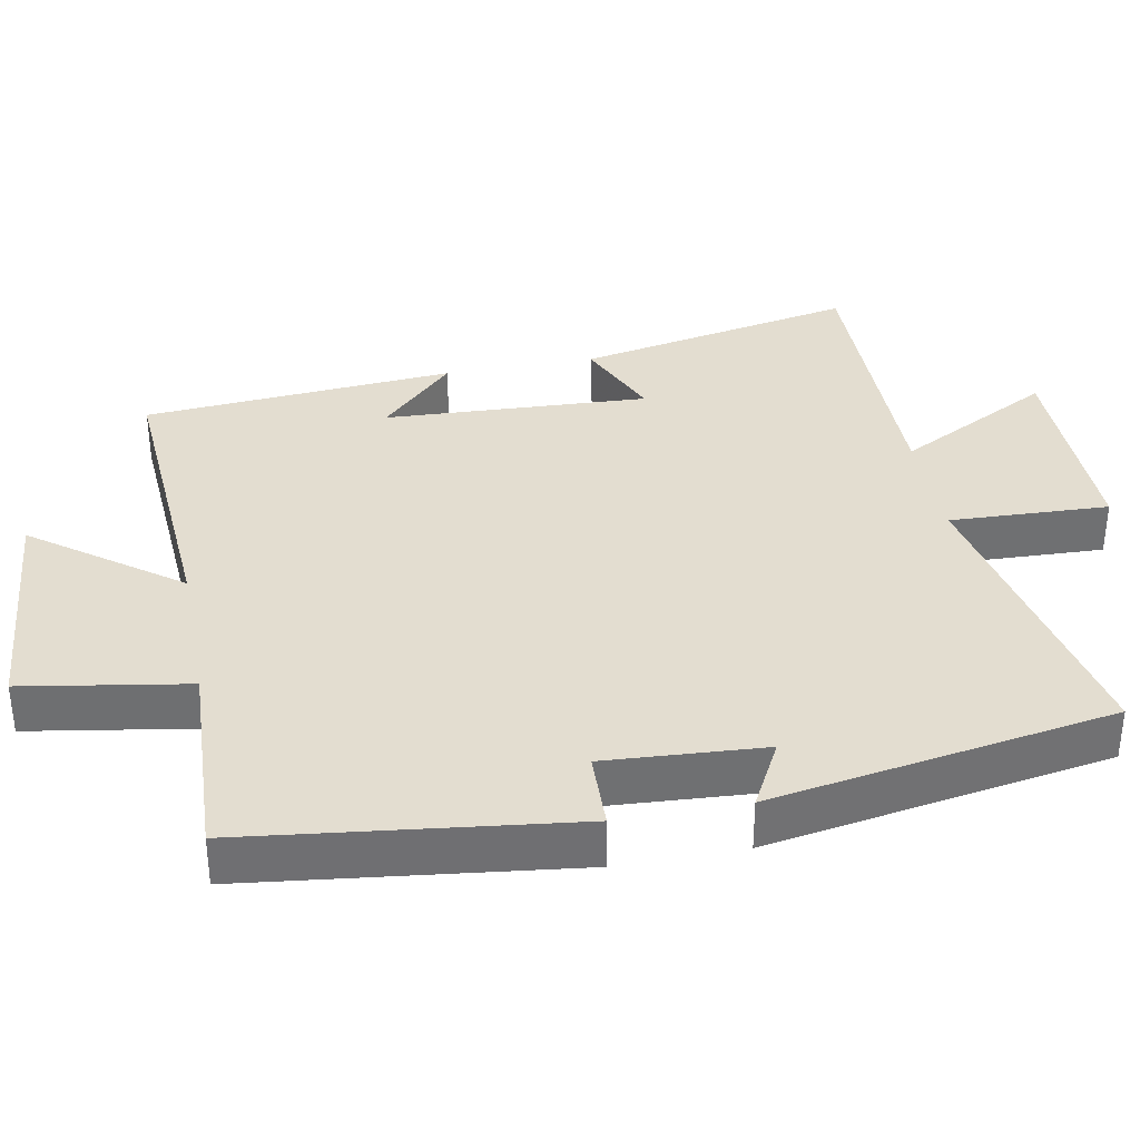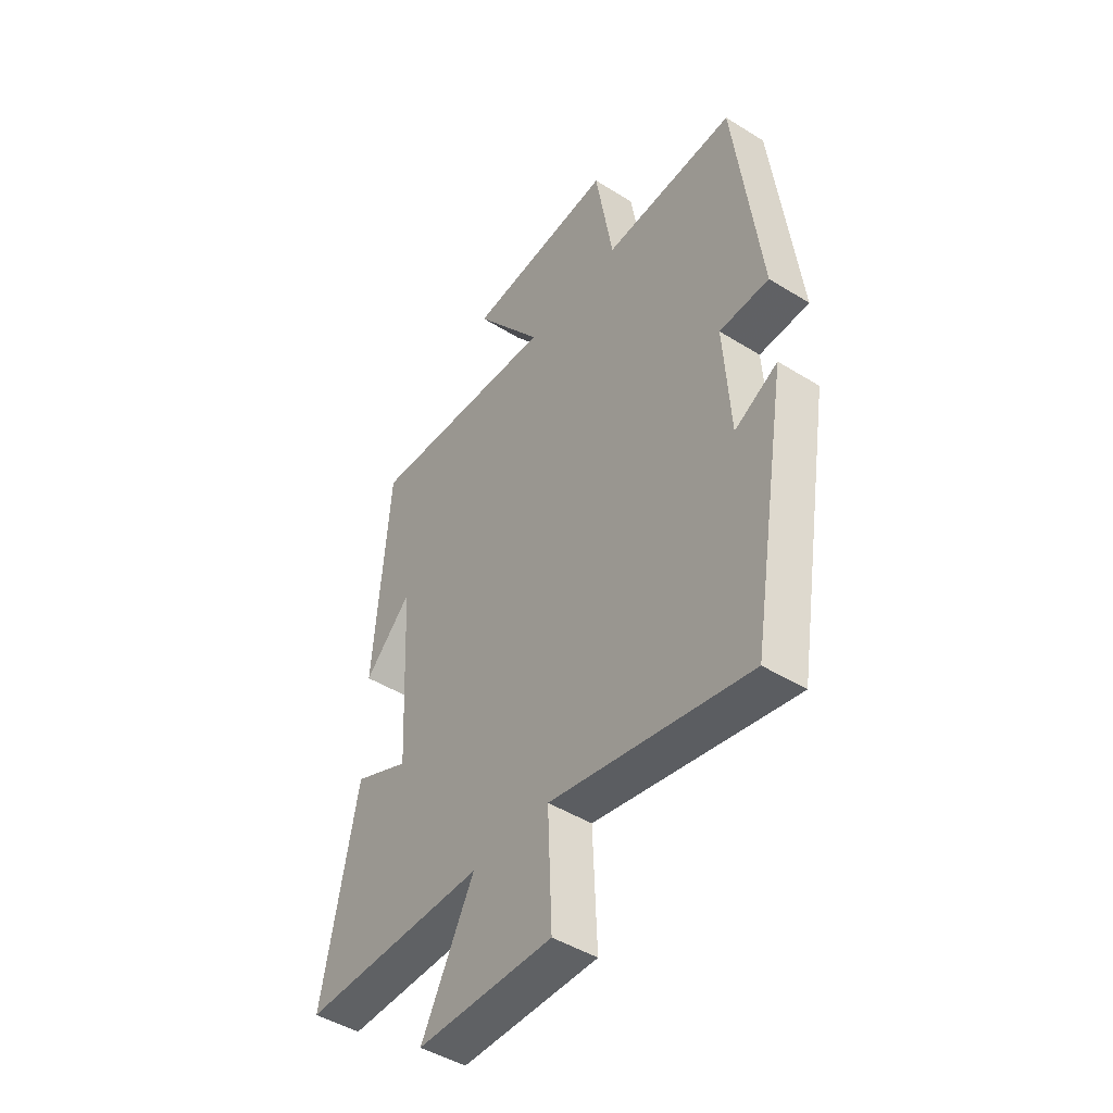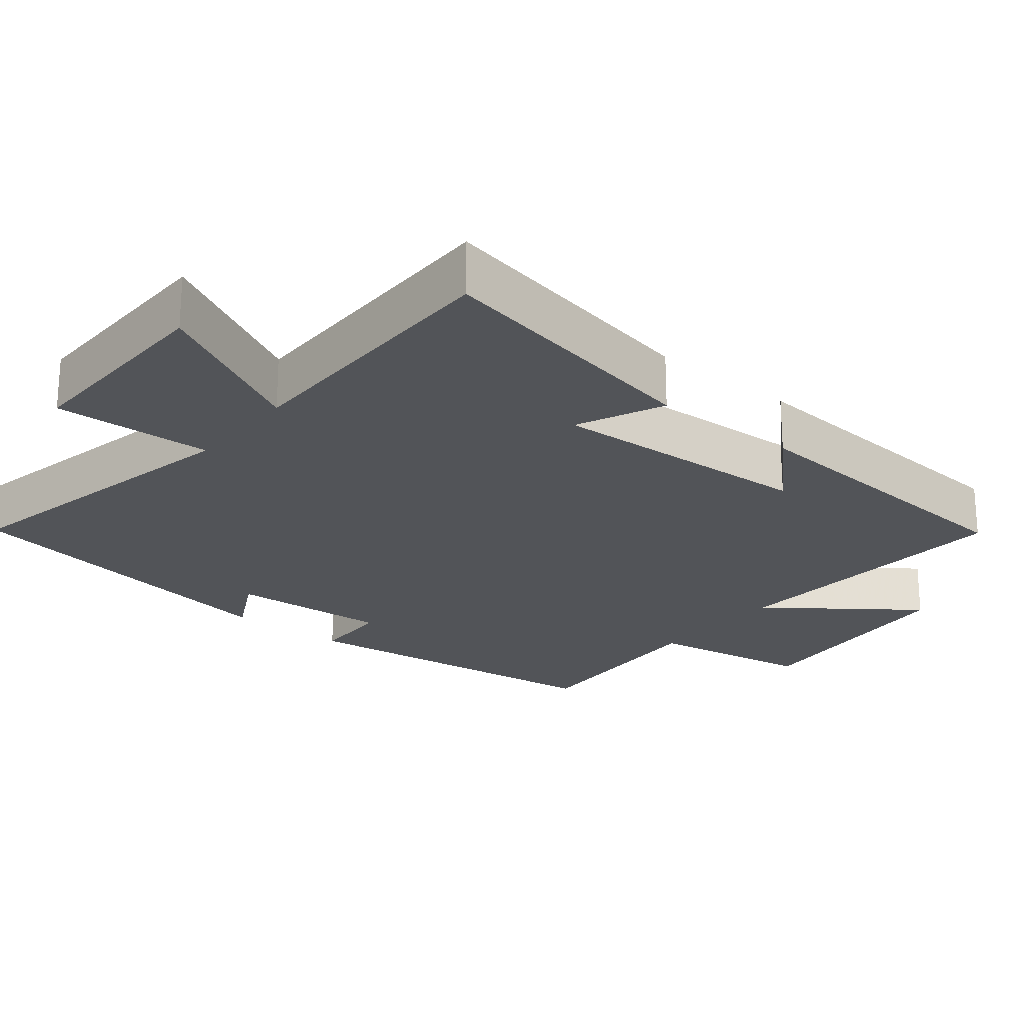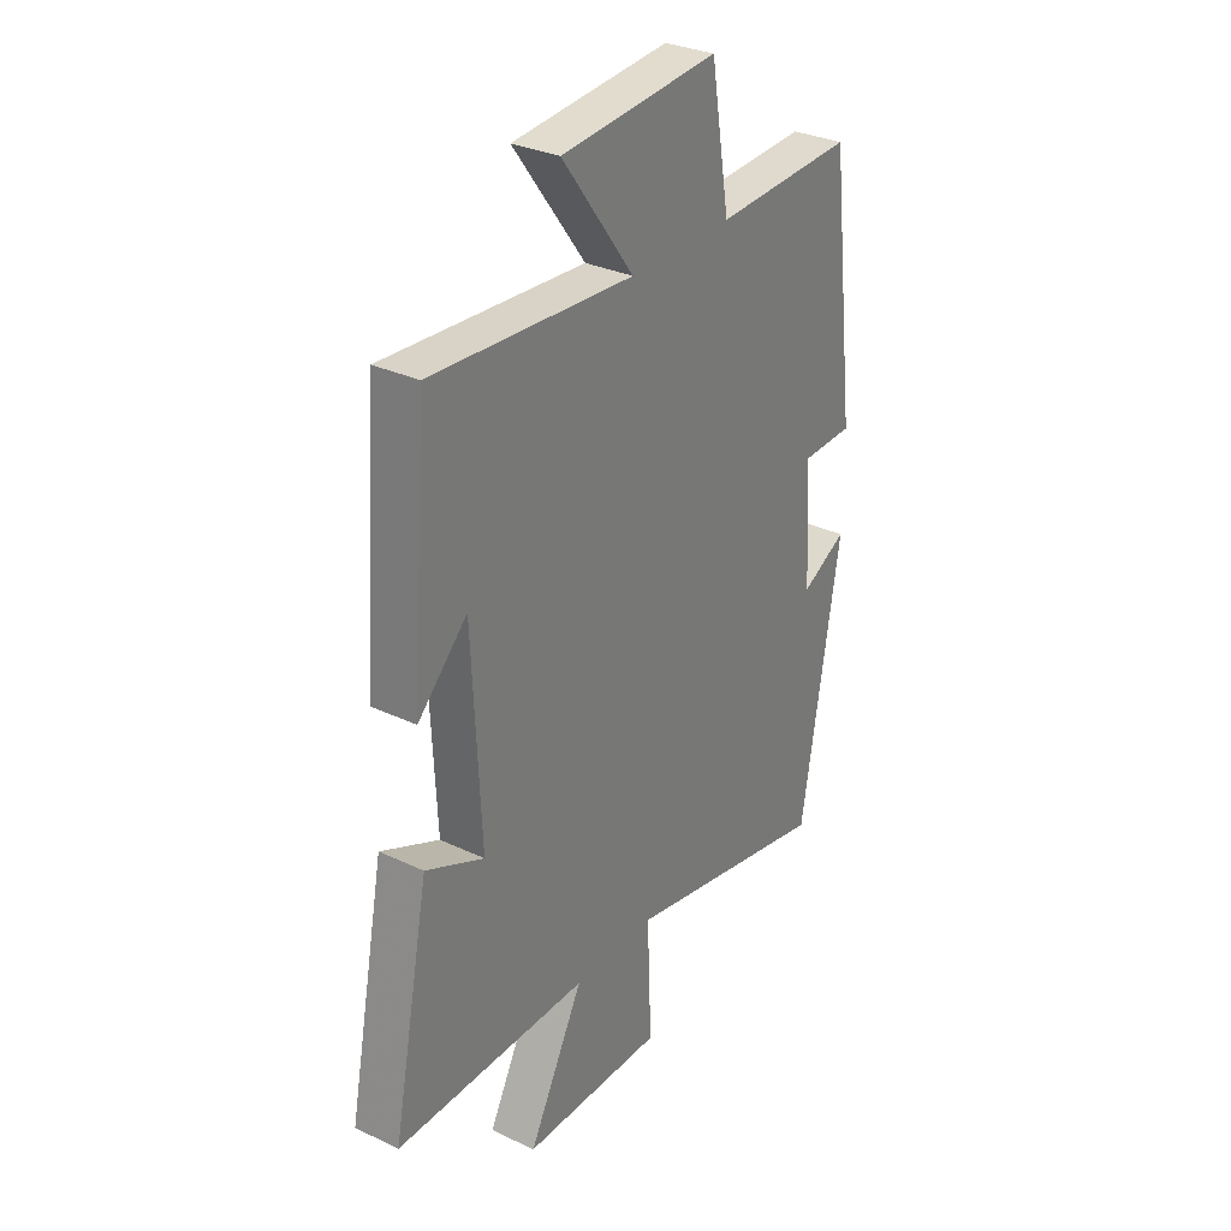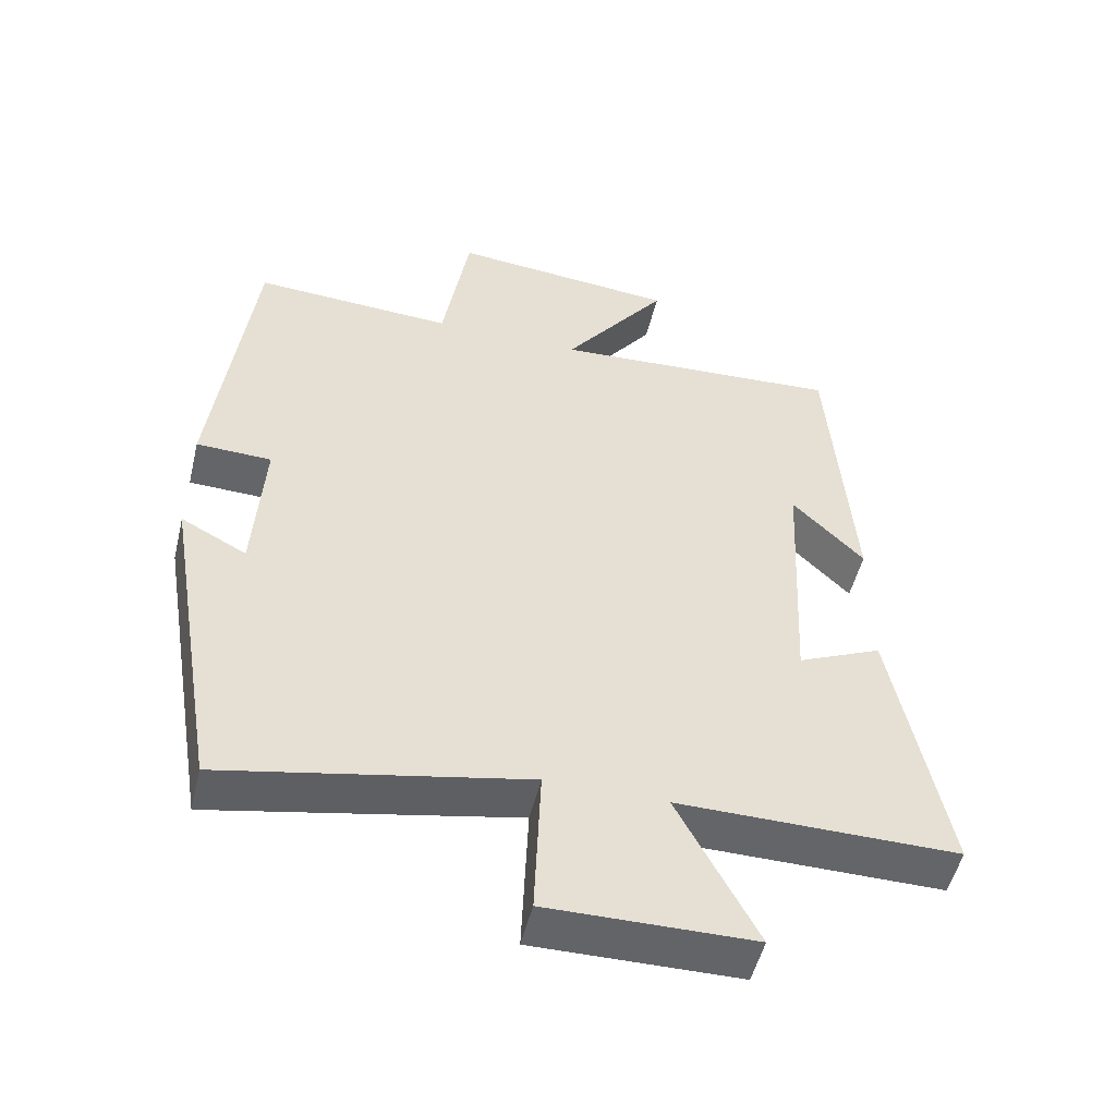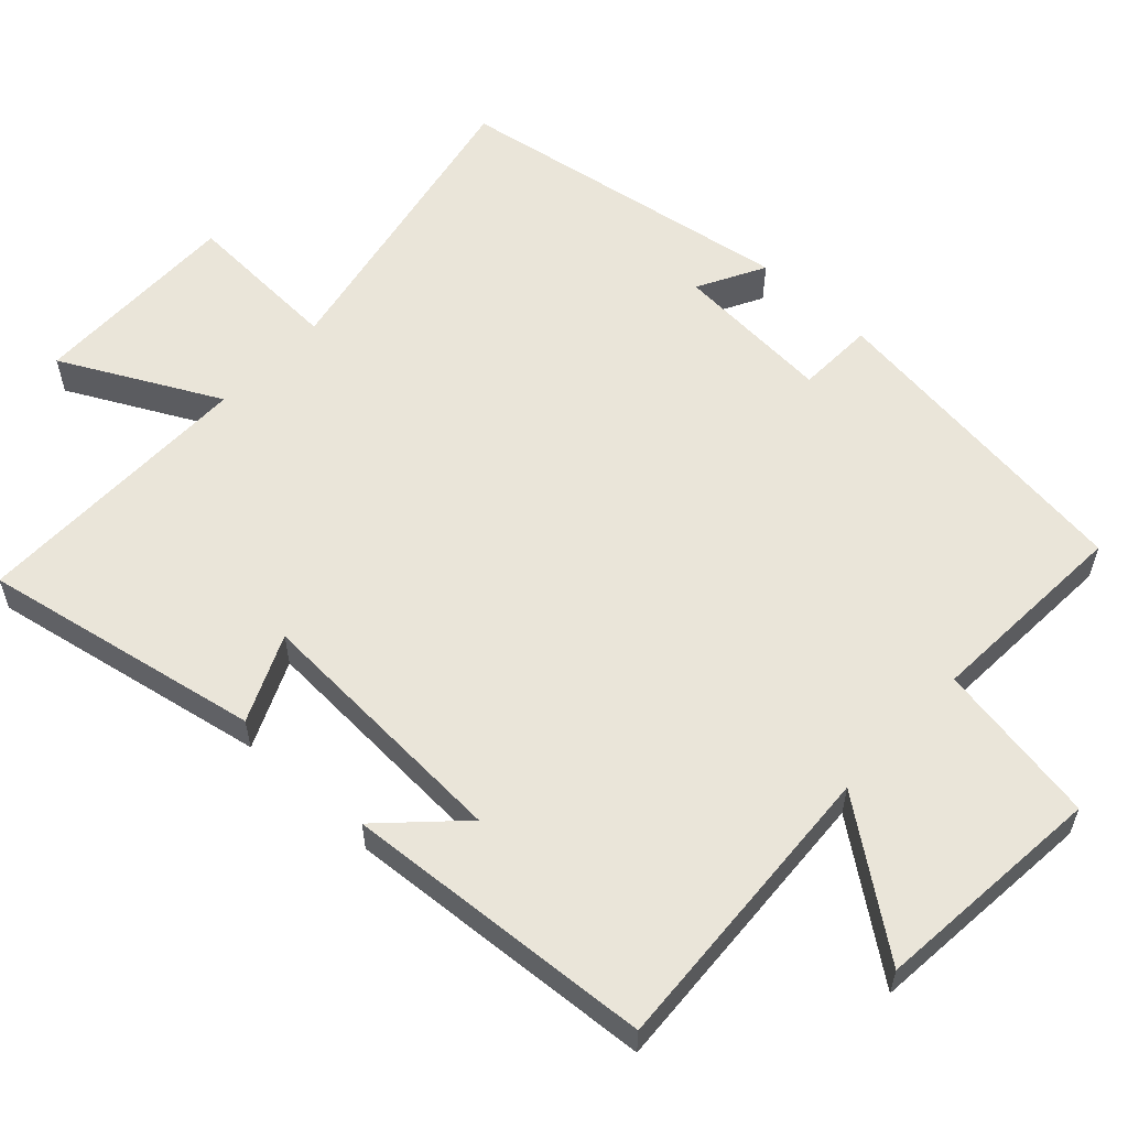
<metadata>
{"format":"obj","ext":"obj","renderer":"f3d","projection":"perspective","resolution":1024,"background":"white","views":[{"elev":35.6,"azim":79.3,"up":"+Y"},{"elev":-46.1,"azim":54.5,"up":"+Z"},{"elev":-23.0,"azim":-129.0,"up":"+Y"},{"elev":30.9,"azim":-55.8,"up":"+Z"},{"elev":-51.4,"azim":166.4,"up":"+Z"},{"elev":57.9,"azim":-46.8,"up":"+Y"}]}
</metadata>
<code>
v 0.42 0.07 -0.587
v -0.008 0.07 -0.5
v 0.001 0.07 -0.72
v -0.291 0.07 -0.716
v -0.178 0.07 -0.5
v -0.576 0.07 -0.501
v -0.5 0.07 -0.114
v -0.38 0.07 -0.168
v -0.398 0.07 0.198
v -0.5 0.07 0.096
v -0.467 0.07 0.527
v -0.052 0.07 0.5
v -0.2 0.07 0.7
v 0.122 0.07 0.728
v 0.16 0.07 0.5
v 0.445 0.07 0.514
v 0.5 0.07 0.063
v 0.393 0.07 0.06
v 0.407 0.07 -0.16
v 0.5 0.07 -0.111
v 0.42 0 -0.587
v -0.008 0 -0.5
v 0.001 0 -0.72
v -0.291 0 -0.716
v -0.178 0 -0.5
v -0.576 0 -0.501
v -0.5 0 -0.114
v -0.38 0 -0.168
v -0.398 0 0.198
v -0.5 0 0.096
v -0.467 0 0.527
v -0.052 0 0.5
v -0.2 0 0.7
v 0.122 0 0.728
v 0.16 0 0.5
v 0.445 0 0.514
v 0.5 0 0.063
v 0.393 0 0.06
v 0.407 0 -0.16
v 0.5 0 -0.111
f 19 20 1 2
f 18 19 2
f 15 16 17 18
f 15 18 2
f 12 13 14 15
f 12 15 2
f 9 10 11
f 12 2 3
f 11 12 3
f 9 11 3
f 5 6 7 8
f 5 8 9 3
f 3 4 5
f 22 21 40 39
f 22 39 38
f 38 37 36 35
f 22 38 35
f 35 34 33 32
f 22 35 32
f 31 30 29
f 23 22 32
f 23 32 31
f 23 31 29
f 28 27 26 25
f 23 29 28 25
f 25 24 23
f 1 21 22 2
f 2 22 23 3
f 3 23 24 4
f 4 24 25 5
f 5 25 26 6
f 6 26 27 7
f 7 27 28 8
f 8 28 29 9
f 9 29 30 10
f 10 30 31 11
f 11 31 32 12
f 12 32 33 13
f 13 33 34 14
f 14 34 35 15
f 15 35 36 16
f 16 36 37 17
f 17 37 38 18
f 18 38 39 19
f 19 39 40 20
f 20 40 21 1

</code>
